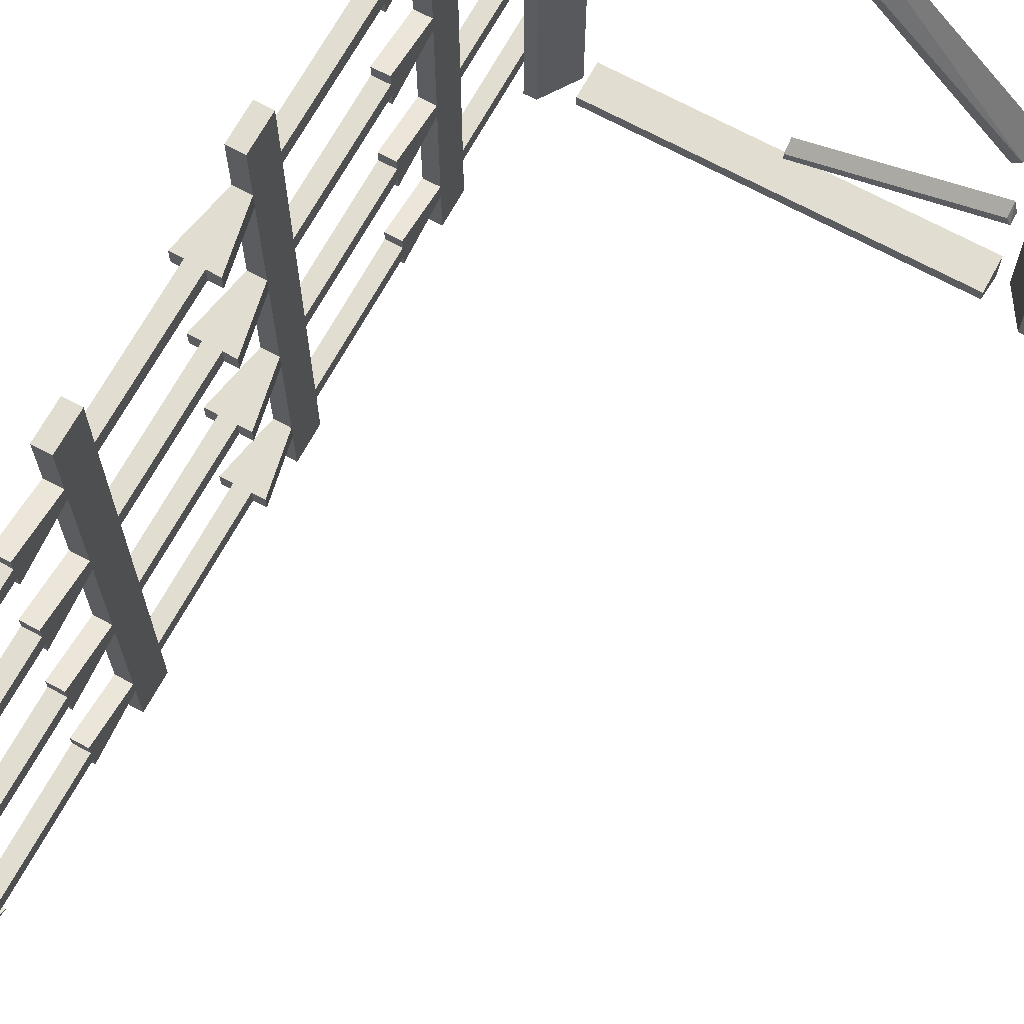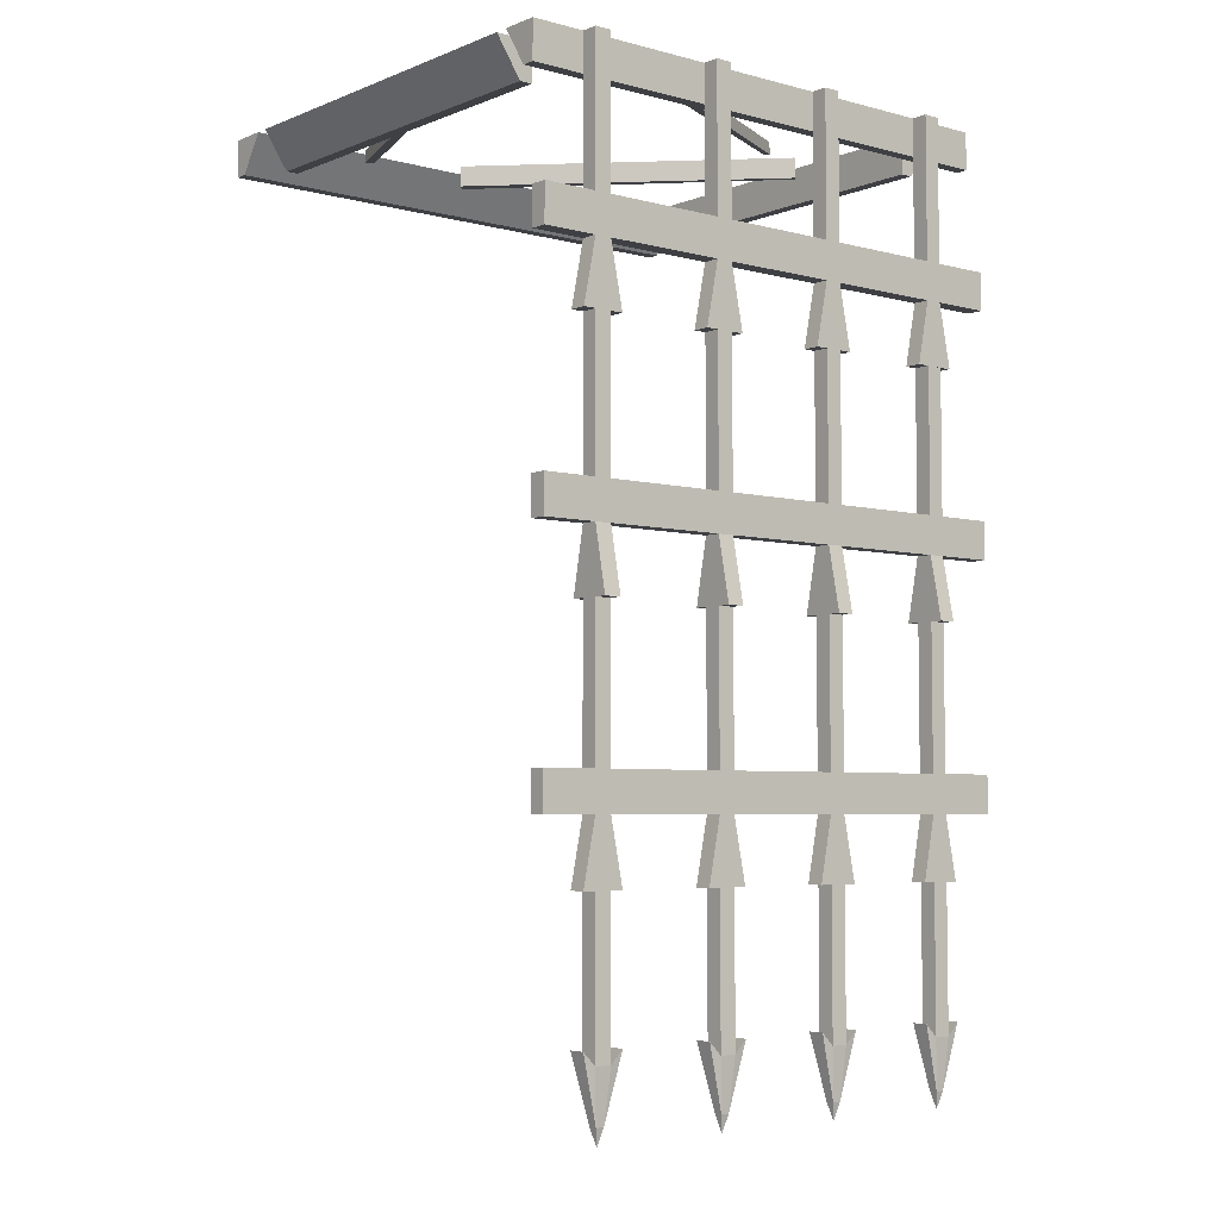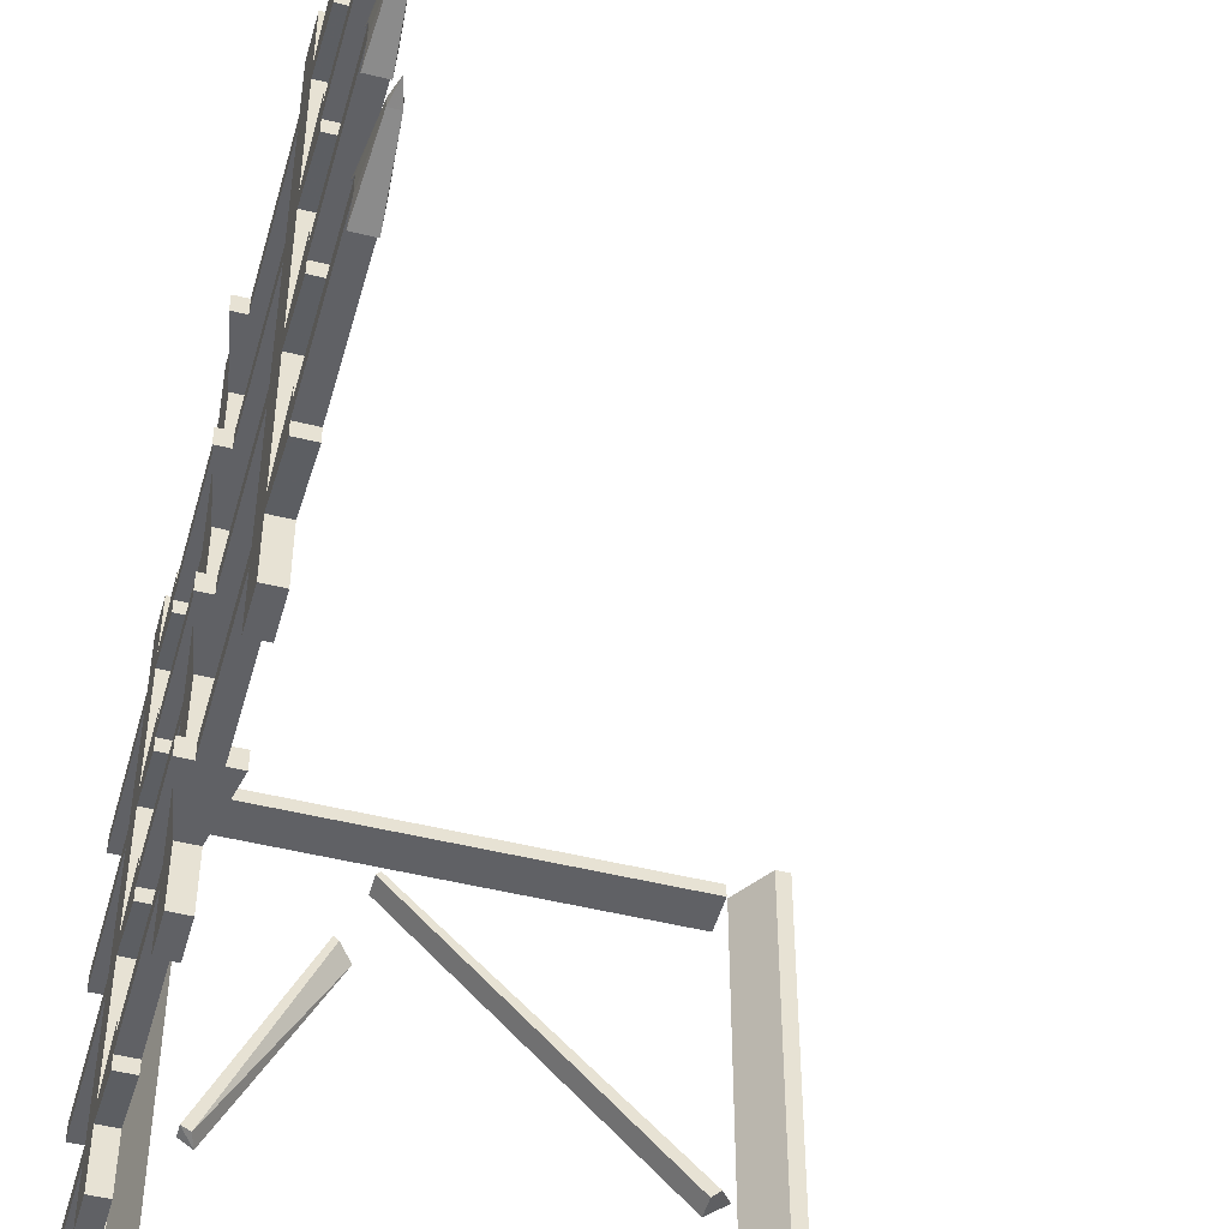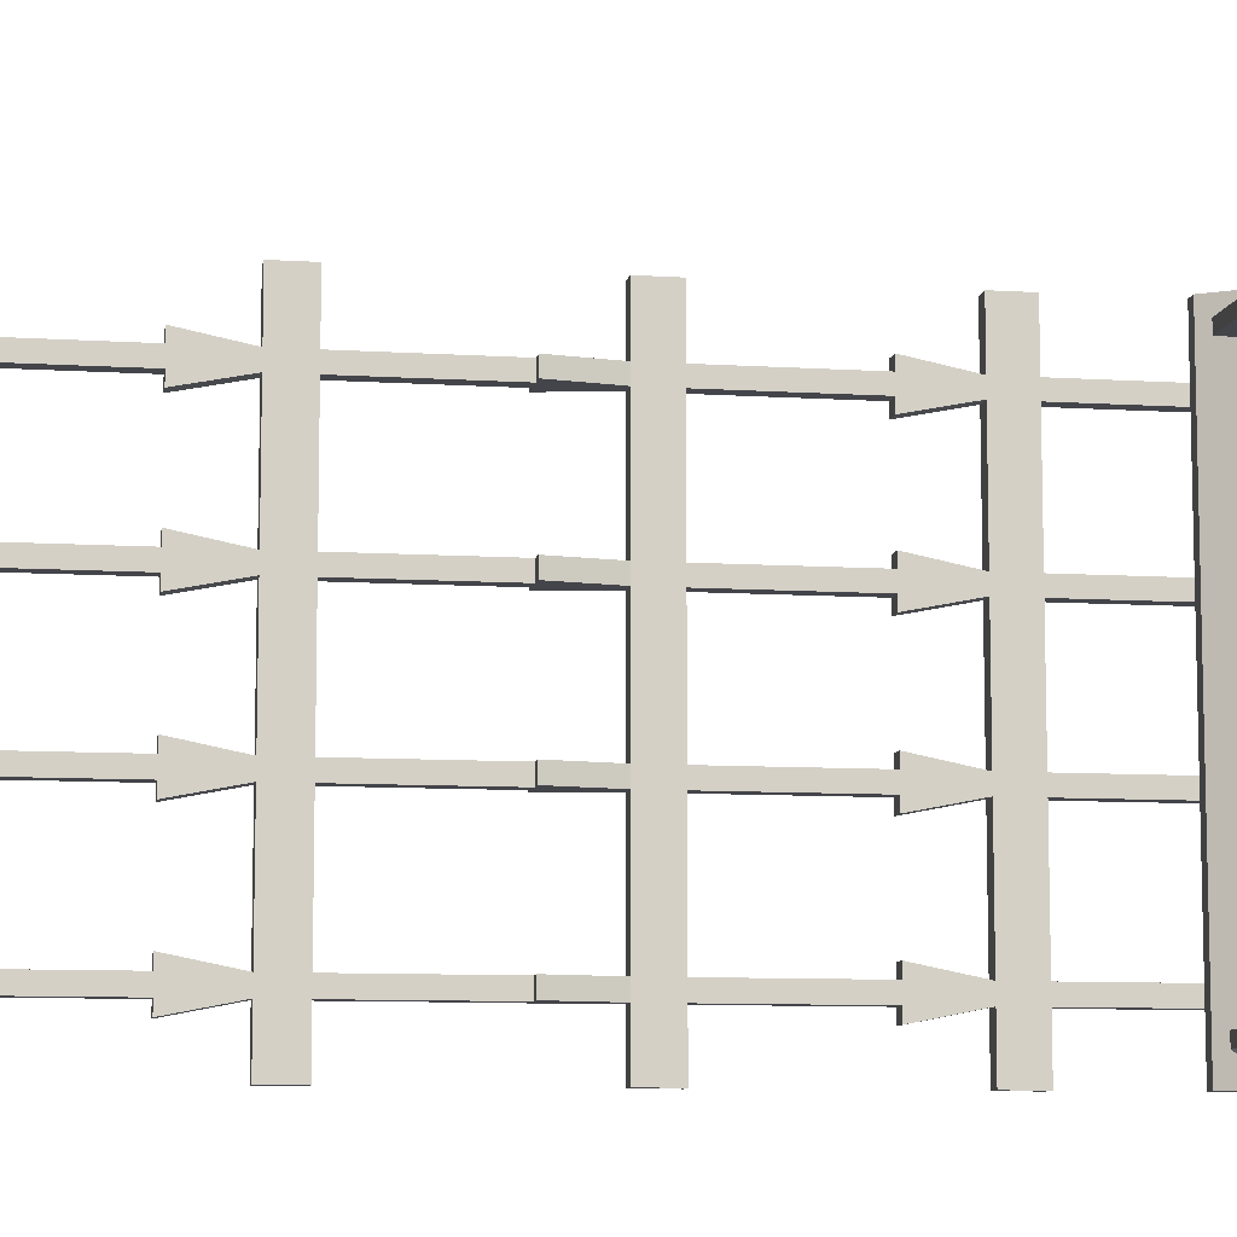
<metadata>
{"format":"obj","ext":"obj","renderer":"f3d","projection":"perspective","resolution":1024,"background":"white","views":[{"elev":68.8,"azim":28.6,"up":"+Z"},{"elev":-4.9,"azim":-129.5,"up":"+Y"},{"elev":-49.1,"azim":-15.4,"up":"+Z"},{"elev":-9.2,"azim":80.3,"up":"+Z"}]}
</metadata>
<code>
v -0.4766 -0.7188 -0.5
v -0.4453 -0.7188 -0.5
v -0.4453 -0.7891 -0.5
v -0.4766 -0.7891 -0.5
v -0.4766 -0.7188 0.5
v -0.4766 -0.7891 0.5
v -0.4453 -0.7188 0.5
v -0.4453 -0.7891 0.5
v -0.4766 -1.172 -0.5
v -0.4453 -1.172 -0.5
v -0.4453 -1.242 -0.5
v -0.4766 -1.242 -0.5
v -0.4766 -1.172 0.5
v -0.4766 -1.242 0.5
v -0.4453 -1.172 0.5
v -0.4453 -1.242 0.5
v -0.4766 -0.2656 -0.5
v -0.4453 -0.2656 -0.5
v -0.4453 -0.3359 -0.5
v -0.4766 -0.3359 -0.5
v -0.4766 -0.2656 0.5
v -0.4766 -0.3359 0.5
v -0.4453 -0.2656 0.5
v -0.4453 -0.3359 0.5
v -0.3438 0 -0.1016
v -0.3438 -0.02344 -0.1016
v -0.1719 -0.02344 0.2656
v -0.1719 0 0.2656
v -0.1641 -0.02344 0.2578
v -0.1406 0 0.2422
v -0.3281 -0.02344 -0.1094
v -0.3203 0 -0.1172
v 0.3516 0 -0.2812
v 0.3516 -0.02344 -0.2812
v -0.01562 -0.02344 -0.4062
v -0.01562 0 -0.4062
v -0.01562 -0.02344 -0.3906
v -0.01562 0 -0.375
v 0.3438 -0.02344 -0.2656
v 0.3438 0 -0.25
v 0.4453 0 0.5
v 0.4453 -0.07031 0.5
v 0.4453 -0.07031 -0.5
v 0.4453 0 -0.5
v 0.4219 -0.07031 -0.5
v 0.375 0 -0.5
v 0.4219 -0.07031 0.5
v 0.375 0 0.5
v -0.3516 0 -0.4297
v -0.3516 -0.07031 -0.4297
v 0.3516 -0.07031 -0.4297
v 0.3516 0 -0.4297
v 0.3516 -0.07031 -0.4531
v 0.3516 0 -0.5
v -0.3516 -0.07031 -0.4531
v -0.3516 0 -0.5
v -0.4453 0 -0.5
v -0.4453 -0.07031 -0.5
v -0.4453 -0.07031 0.5
v -0.4453 0 0.5
v -0.4219 -0.07031 0.5
v -0.375 0 0.5
v -0.4219 -0.07031 -0.5
v -0.375 0 -0.5
v 0.3281 0 -0.07812
v 0.3281 -0.03906 -0.07812
v -0.125 -0.03906 0.375
v -0.125 0 0.375
v -0.1172 -0.03906 0.3828
v -0.09375 0 0.4062
v 0.3438 -0.03906 -0.0625
v 0.3672 0 -0.04688
v 0.3516 0 0.4297
v 0.3516 -0.07031 0.4297
v -0.3516 -0.07031 0.4297
v -0.3516 0 0.4297
v -0.3516 -0.07031 0.4531
v -0.3516 0 0.5
v 0.3516 -0.07031 0.4531
v 0.3516 0 0.5
v -0.4453 -0.4531 -0.4219
v -0.4766 -0.4531 -0.4219
v -0.4766 -0.3359 -0.3984
v -0.4453 -0.3359 -0.3984
v -0.4453 -0.3359 -0.3672
v -0.4453 -0.4531 -0.3438
v -0.4766 -0.4531 -0.3438
v -0.4766 -0.3359 -0.3672
v -0.4453 -0.4531 -0.1641
v -0.4766 -0.4531 -0.1641
v -0.4766 -0.3359 -0.1406
v -0.4453 -0.3359 -0.1406
v -0.4453 -0.3359 -0.1094
v -0.4453 -0.4531 -0.08594
v -0.4766 -0.4531 -0.08594
v -0.4766 -0.3359 -0.1094
v -0.4453 -0.4531 0.08594
v -0.4766 -0.4531 0.08594
v -0.4766 -0.3359 0.1094
v -0.4453 -0.3359 0.1094
v -0.4453 -0.3359 0.1406
v -0.4453 -0.4531 0.1641
v -0.4766 -0.4531 0.1641
v -0.4766 -0.3359 0.1406
v -0.4453 -0.4531 0.3359
v -0.4766 -0.4531 0.3359
v -0.4766 -0.3359 0.3594
v -0.4453 -0.3359 0.3594
v -0.4453 -0.3359 0.3906
v -0.4453 -0.4531 0.4141
v -0.4766 -0.4531 0.4141
v -0.4766 -0.3359 0.3906
v -0.4766 -0.2656 -0.3984
v -0.4766 -0.2656 -0.3672
v -0.4766 0 -0.3672
v -0.4766 0 -0.3984
v -0.4453 -0.2656 -0.3984
v -0.4453 0 -0.3984
v -0.4453 -0.2656 -0.3672
v -0.4453 0 -0.3672
v -0.4766 -0.2656 -0.1406
v -0.4766 -0.2656 -0.1094
v -0.4766 0 -0.1094
v -0.4766 0 -0.1406
v -0.4453 -0.2656 -0.1406
v -0.4453 0 -0.1406
v -0.4453 -0.2656 -0.1094
v -0.4453 0 -0.1094
v -0.4766 -0.2656 0.1094
v -0.4766 -0.2656 0.1406
v -0.4766 0 0.1406
v -0.4766 0 0.1094
v -0.4453 -0.2656 0.1094
v -0.4453 0 0.1094
v -0.4453 -0.2656 0.1406
v -0.4453 0 0.1406
v -0.4766 -0.2656 0.3594
v -0.4766 -0.2656 0.3906
v -0.4766 0 0.3906
v -0.4766 0 0.3594
v -0.4453 -0.2656 0.3594
v -0.4453 0 0.3594
v -0.4453 -0.2656 0.3906
v -0.4453 0 0.3906
v -0.4766 -0.7188 -0.3984
v -0.4766 -0.7188 -0.3672
v -0.4766 -0.4531 -0.3672
v -0.4766 -0.4531 -0.3984
v -0.4453 -0.7188 -0.3984
v -0.4453 -0.4531 -0.3984
v -0.4453 -0.7188 -0.3672
v -0.4453 -0.4531 -0.3672
v -0.4766 -0.7188 -0.1406
v -0.4766 -0.7188 -0.1094
v -0.4766 -0.4531 -0.1094
v -0.4766 -0.4531 -0.1406
v -0.4453 -0.7188 -0.1406
v -0.4453 -0.4531 -0.1406
v -0.4453 -0.7188 -0.1094
v -0.4453 -0.4531 -0.1094
v -0.4766 -0.7188 0.1094
v -0.4766 -0.7188 0.1406
v -0.4766 -0.4531 0.1406
v -0.4766 -0.4531 0.1094
v -0.4453 -0.7188 0.1094
v -0.4453 -0.4531 0.1094
v -0.4453 -0.7188 0.1406
v -0.4453 -0.4531 0.1406
v -0.4766 -0.7188 0.3594
v -0.4766 -0.7188 0.3906
v -0.4766 -0.4531 0.3906
v -0.4766 -0.4531 0.3594
v -0.4453 -0.7188 0.3594
v -0.4453 -0.4531 0.3594
v -0.4453 -0.7188 0.3906
v -0.4453 -0.4531 0.3906
v -0.4766 -1.172 -0.3984
v -0.4766 -1.172 -0.3672
v -0.4766 -0.9062 -0.3672
v -0.4766 -0.9062 -0.3984
v -0.4453 -1.172 -0.3984
v -0.4453 -0.9062 -0.3984
v -0.4453 -1.172 -0.3672
v -0.4453 -0.9062 -0.3672
v -0.4766 -1.172 -0.1406
v -0.4766 -1.172 -0.1094
v -0.4766 -0.9062 -0.1094
v -0.4766 -0.9062 -0.1406
v -0.4453 -1.172 -0.1406
v -0.4453 -0.9062 -0.1406
v -0.4453 -1.172 -0.1094
v -0.4453 -0.9062 -0.1094
v -0.4766 -1.172 0.1094
v -0.4766 -1.172 0.1406
v -0.4766 -0.9062 0.1406
v -0.4766 -0.9062 0.1094
v -0.4453 -1.172 0.1094
v -0.4453 -0.9062 0.1094
v -0.4453 -1.172 0.1406
v -0.4453 -0.9062 0.1406
v -0.4766 -1.172 0.3594
v -0.4766 -1.172 0.3906
v -0.4766 -0.9062 0.3906
v -0.4766 -0.9062 0.3594
v -0.4453 -1.172 0.3594
v -0.4453 -0.9062 0.3594
v -0.4453 -1.172 0.3906
v -0.4453 -0.9062 0.3906
v -0.4766 -1.625 -0.3984
v -0.4766 -1.625 -0.3672
v -0.4766 -1.359 -0.3672
v -0.4766 -1.359 -0.3984
v -0.4453 -1.625 -0.3984
v -0.4453 -1.359 -0.3984
v -0.4453 -1.625 -0.3672
v -0.4531 -1.719 -0.375
v -0.4531 -1.719 -0.3906
v -0.4453 -1.602 -0.4219
v -0.4766 -1.602 -0.4219
v -0.4688 -1.719 -0.3906
v -0.4688 -1.719 -0.375
v -0.4766 -1.602 -0.3438
v -0.4453 -1.602 -0.3438
v -0.4453 -1.359 -0.3672
v -0.4766 -1.625 -0.1406
v -0.4766 -1.625 -0.1094
v -0.4766 -1.359 -0.1094
v -0.4766 -1.359 -0.1406
v -0.4453 -1.625 -0.1406
v -0.4453 -1.359 -0.1406
v -0.4453 -1.625 -0.1094
v -0.4531 -1.719 -0.1172
v -0.4531 -1.719 -0.1328
v -0.4453 -1.602 -0.1641
v -0.4766 -1.602 -0.1641
v -0.4688 -1.719 -0.1328
v -0.4688 -1.719 -0.1172
v -0.4766 -1.602 -0.08594
v -0.4453 -1.602 -0.08594
v -0.4453 -1.359 -0.1094
v -0.4766 -1.625 0.1094
v -0.4766 -1.625 0.1406
v -0.4766 -1.359 0.1406
v -0.4766 -1.359 0.1094
v -0.4453 -1.625 0.1094
v -0.4453 -1.359 0.1094
v -0.4453 -1.625 0.1406
v -0.4531 -1.719 0.1328
v -0.4531 -1.719 0.1172
v -0.4453 -1.602 0.08594
v -0.4766 -1.602 0.08594
v -0.4688 -1.719 0.1172
v -0.4688 -1.719 0.1328
v -0.4766 -1.602 0.1641
v -0.4453 -1.602 0.1641
v -0.4453 -1.359 0.1406
v -0.4766 -1.625 0.3594
v -0.4766 -1.625 0.3906
v -0.4766 -1.359 0.3906
v -0.4766 -1.359 0.3594
v -0.4453 -1.625 0.3594
v -0.4453 -1.359 0.3594
v -0.4453 -1.625 0.3906
v -0.4531 -1.719 0.3828
v -0.4531 -1.719 0.3672
v -0.4453 -1.602 0.3359
v -0.4766 -1.602 0.3359
v -0.4688 -1.719 0.3672
v -0.4688 -1.719 0.3828
v -0.4766 -1.602 0.4141
v -0.4453 -1.602 0.4141
v -0.4453 -1.359 0.3906
v -0.4609 -1.75 -0.3828
v -0.4609 -1.75 -0.125
v -0.4609 -1.75 0.125
v -0.4609 -1.75 0.375
v -0.4453 -1.359 -0.4219
v -0.4766 -1.359 -0.4219
v -0.4766 -1.242 -0.3984
v -0.4453 -1.242 -0.3984
v -0.4453 -1.242 -0.3672
v -0.4453 -1.359 -0.3438
v -0.4766 -1.359 -0.3438
v -0.4766 -1.242 -0.3672
v -0.4453 -1.359 -0.1641
v -0.4766 -1.359 -0.1641
v -0.4766 -1.242 -0.1406
v -0.4453 -1.242 -0.1406
v -0.4453 -1.242 -0.1094
v -0.4453 -1.359 -0.08594
v -0.4766 -1.359 -0.08594
v -0.4766 -1.242 -0.1094
v -0.4453 -1.359 0.08594
v -0.4766 -1.359 0.08594
v -0.4766 -1.242 0.1094
v -0.4453 -1.242 0.1094
v -0.4453 -1.242 0.1406
v -0.4453 -1.359 0.1641
v -0.4766 -1.359 0.1641
v -0.4766 -1.242 0.1406
v -0.4453 -1.359 0.3359
v -0.4766 -1.359 0.3359
v -0.4766 -1.242 0.3594
v -0.4453 -1.242 0.3594
v -0.4453 -1.242 0.3906
v -0.4453 -1.359 0.4141
v -0.4766 -1.359 0.4141
v -0.4766 -1.242 0.3906
v -0.5 -0.9062 -0.3984
v -0.5 -0.9062 -0.3672
v -0.4766 -0.7891 -0.3672
v -0.4766 -0.7891 -0.3984
v -0.4219 -0.9062 -0.3984
v -0.4219 -0.9062 -0.3672
v -0.4453 -0.7891 -0.3672
v -0.4453 -0.7891 -0.3984
v -0.5 -0.9062 -0.1406
v -0.5 -0.9062 -0.1094
v -0.4766 -0.7891 -0.1094
v -0.4766 -0.7891 -0.1406
v -0.4219 -0.9062 -0.1406
v -0.4219 -0.9062 -0.1094
v -0.4453 -0.7891 -0.1094
v -0.4453 -0.7891 -0.1406
v -0.5 -0.9062 0.1094
v -0.5 -0.9062 0.1406
v -0.4766 -0.7891 0.1406
v -0.4766 -0.7891 0.1094
v -0.4219 -0.9062 0.1094
v -0.4219 -0.9062 0.1406
v -0.4453 -0.7891 0.1406
v -0.4453 -0.7891 0.1094
v -0.5 -0.9062 0.3594
v -0.5 -0.9062 0.3906
v -0.4766 -0.7891 0.3906
v -0.4766 -0.7891 0.3594
v -0.4219 -0.9062 0.3594
v -0.4219 -0.9062 0.3906
v -0.4453 -0.7891 0.3906
v -0.4453 -0.7891 0.3594
f 1 2 3
f 1 3 4
f 1 4 5
f 5 4 6
f 5 6 7
f 7 6 8
f 7 8 2
f 2 8 3
f 9 10 11
f 9 11 12
f 9 12 13
f 13 12 14
f 13 14 15
f 15 14 16
f 15 16 10
f 10 16 11
f 17 18 19
f 17 19 20
f 21 22 23
f 23 22 24
f 177 178 179
f 177 179 180
f 177 180 181
f 181 180 182
f 181 182 183
f 183 182 184
f 183 184 178
f 178 184 179
f 185 186 187
f 185 187 188
f 185 188 189
f 189 188 190
f 189 190 191
f 191 190 192
f 191 192 186
f 186 192 187
f 193 194 195
f 193 195 196
f 193 196 197
f 197 196 198
f 197 198 199
f 199 198 200
f 199 200 194
f 194 200 195
f 201 202 203
f 201 203 204
f 201 204 205
f 205 204 206
f 205 206 207
f 207 206 208
f 207 208 202
f 202 208 203
f 209 210 211
f 209 211 212
f 209 212 213
f 213 212 214
f 213 214 215
f 213 215 216
f 213 216 217
f 213 217 218
f 219 220 209
f 209 220 210
f 210 220 221
f 210 221 222
f 223 216 215
f 215 214 224
f 215 224 210
f 210 224 211
f 225 226 227
f 225 227 228
f 225 228 229
f 229 228 230
f 229 230 231
f 229 231 232
f 229 232 233
f 229 233 234
f 235 236 225
f 225 236 226
f 226 236 237
f 226 237 238
f 239 232 231
f 231 230 240
f 231 240 226
f 226 240 227
f 241 242 243
f 241 243 244
f 241 244 245
f 245 244 246
f 245 246 247
f 245 247 248
f 245 248 249
f 245 249 250
f 251 252 241
f 241 252 242
f 242 252 253
f 242 253 254
f 255 248 247
f 247 246 256
f 247 256 242
f 242 256 243
f 257 258 259
f 257 259 260
f 257 260 261
f 261 260 262
f 261 262 263
f 261 263 264
f 261 264 265
f 261 265 266
f 267 268 257
f 257 268 258
f 258 268 269
f 258 269 270
f 271 264 263
f 263 262 272
f 263 272 258
f 258 272 259
f 273 221 220
f 273 217 216
f 274 237 236
f 274 233 232
f 275 253 252
f 275 249 248
f 276 269 268
f 276 265 264
f 277 280 281
f 277 281 282
f 278 283 279
f 279 283 284
f 285 288 289
f 285 289 290
f 286 291 287
f 287 291 292
f 293 296 297
f 293 297 298
f 294 299 295
f 295 299 300
f 301 304 305
f 301 305 306
f 302 307 303
f 303 307 308
f 309 312 313
f 310 314 315
f 310 315 311
f 313 312 316
f 317 320 321
f 318 322 323
f 318 323 319
f 321 320 324
f 325 328 329
f 326 330 331
f 326 331 327
f 329 328 332
f 333 336 337
f 334 338 339
f 334 339 335
f 337 336 340
f 3 8 4
f 4 8 6
f 11 16 12
f 12 16 14
f 19 24 20
f 20 24 22
f 81 86 87
f 81 87 82
f 89 94 95
f 89 95 90
f 97 102 103
f 97 103 98
f 105 110 111
f 105 111 106
f 218 217 219
f 219 217 220
f 222 221 223
f 223 221 216
f 234 233 235
f 235 233 236
f 238 237 239
f 239 237 232
f 250 249 251
f 251 249 252
f 254 253 255
f 255 253 248
f 266 265 267
f 267 265 268
f 270 269 271
f 271 269 264
f 273 216 221
f 273 220 217
f 274 232 237
f 274 236 233
f 275 248 253
f 275 252 249
f 276 264 269
f 276 268 265
f 277 282 283
f 277 283 278
f 285 290 291
f 285 291 286
f 293 298 299
f 293 299 294
f 301 306 307
f 301 307 302
f 309 313 310
f 310 313 314
f 317 321 318
f 318 321 322
f 325 329 326
f 326 329 330
f 333 337 334
f 334 337 338
f 17 20 21
f 21 20 22
f 23 24 18
f 18 24 19
f 81 82 83
f 81 83 84
f 88 87 85
f 85 87 86
f 89 90 91
f 89 91 92
f 96 95 93
f 93 95 94
f 97 98 99
f 97 99 100
f 104 103 101
f 101 103 102
f 105 106 107
f 105 107 108
f 112 111 109
f 109 111 110
f 113 114 115
f 113 115 116
f 113 116 117
f 117 116 118
f 117 118 119
f 119 118 120
f 119 120 114
f 114 120 115
f 121 122 123
f 121 123 124
f 121 124 125
f 125 124 126
f 125 126 127
f 127 126 128
f 127 128 122
f 122 128 123
f 129 130 131
f 129 131 132
f 129 132 133
f 133 132 134
f 133 134 135
f 135 134 136
f 135 136 130
f 130 136 131
f 137 138 139
f 137 139 140
f 137 140 141
f 141 140 142
f 141 142 143
f 143 142 144
f 143 144 138
f 138 144 139
f 277 278 279
f 277 279 280
f 284 283 281
f 281 283 282
f 285 286 287
f 285 287 288
f 292 291 289
f 289 291 290
f 293 294 295
f 293 295 296
f 300 299 297
f 297 299 298
f 301 302 303
f 301 303 304
f 308 307 305
f 305 307 306
f 309 310 311
f 309 311 312
f 314 313 316
f 314 316 315
f 317 318 319
f 317 319 320
f 322 321 324
f 322 324 323
f 325 326 327
f 325 327 328
f 330 329 332
f 330 332 331
f 333 334 335
f 333 335 336
f 338 337 340
f 338 340 339
f 25 26 27
f 25 27 28
f 28 27 29
f 28 29 30
f 30 29 31
f 30 31 32
f 32 31 26
f 32 26 25
f 26 31 29
f 26 29 27
f 33 34 35
f 33 35 36
f 36 35 37
f 36 37 38
f 38 37 39
f 38 39 40
f 40 39 34
f 40 34 33
f 34 39 37
f 34 37 35
f 41 42 43
f 41 43 44
f 44 43 45
f 44 45 46
f 46 45 47
f 46 47 48
f 48 47 42
f 48 42 41
f 42 47 45
f 42 45 43
f 49 50 51
f 49 51 52
f 52 51 53
f 52 53 54
f 54 53 55
f 54 55 56
f 56 55 50
f 56 50 49
f 50 55 53
f 50 53 51
f 57 58 59
f 57 59 60
f 60 59 61
f 60 61 62
f 62 61 63
f 62 63 64
f 64 63 58
f 64 58 57
f 58 63 61
f 58 61 59
f 65 66 67
f 65 67 68
f 68 67 69
f 68 69 70
f 70 69 71
f 70 71 72
f 72 71 66
f 72 66 65
f 66 71 69
f 66 69 67
f 73 74 75
f 73 75 76
f 76 75 77
f 76 77 78
f 78 77 79
f 78 79 80
f 80 79 74
f 80 74 73
f 74 79 77
f 74 77 75
f 81 84 85
f 81 85 86
f 82 87 83
f 83 87 88
f 89 92 93
f 89 93 94
f 90 95 91
f 91 95 96
f 97 100 101
f 97 101 102
f 98 103 99
f 99 103 104
f 105 108 109
f 105 109 110
f 106 111 107
f 107 111 112
f 145 146 147
f 145 147 148
f 145 148 149
f 149 148 150
f 149 150 151
f 151 150 152
f 151 152 146
f 146 152 147
f 153 154 155
f 153 155 156
f 153 156 157
f 157 156 158
f 157 158 159
f 159 158 160
f 159 160 154
f 154 160 155
f 161 162 163
f 161 163 164
f 161 164 165
f 165 164 166
f 165 166 167
f 167 166 168
f 167 168 162
f 162 168 163
f 169 170 171
f 169 171 172
f 169 172 173
f 173 172 174
f 173 174 175
f 175 174 176
f 175 176 170
f 170 176 171

</code>
